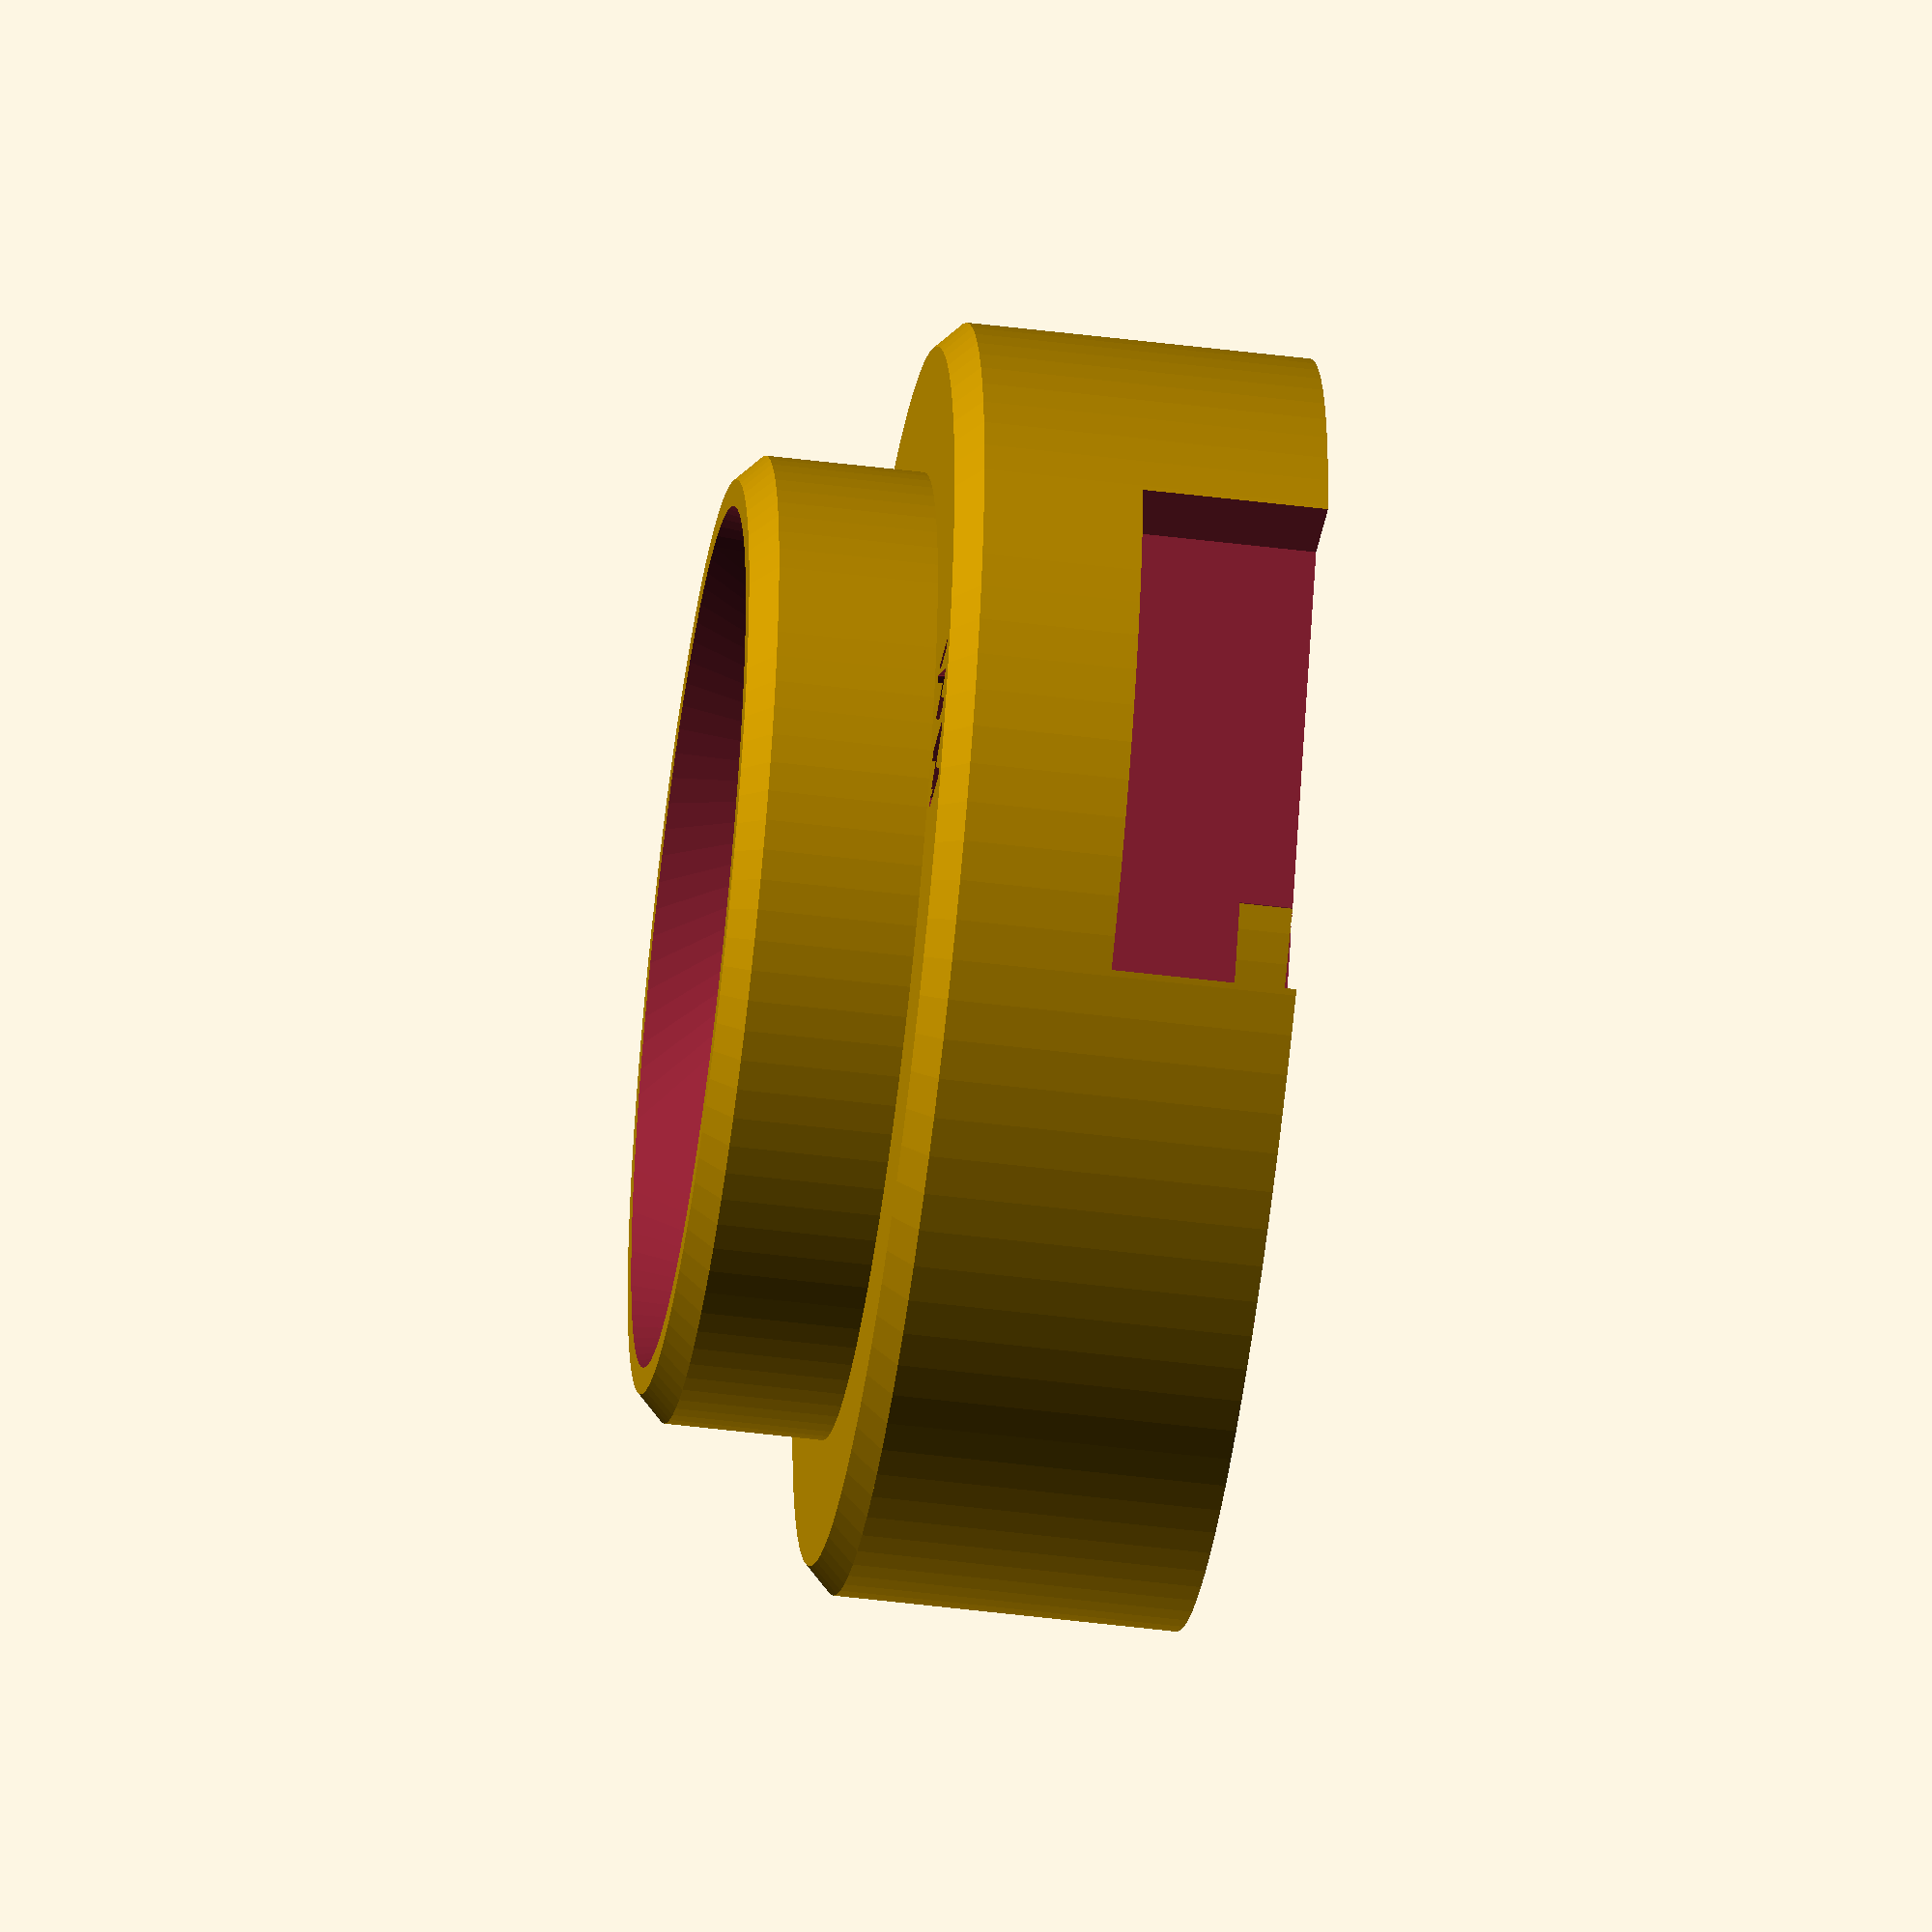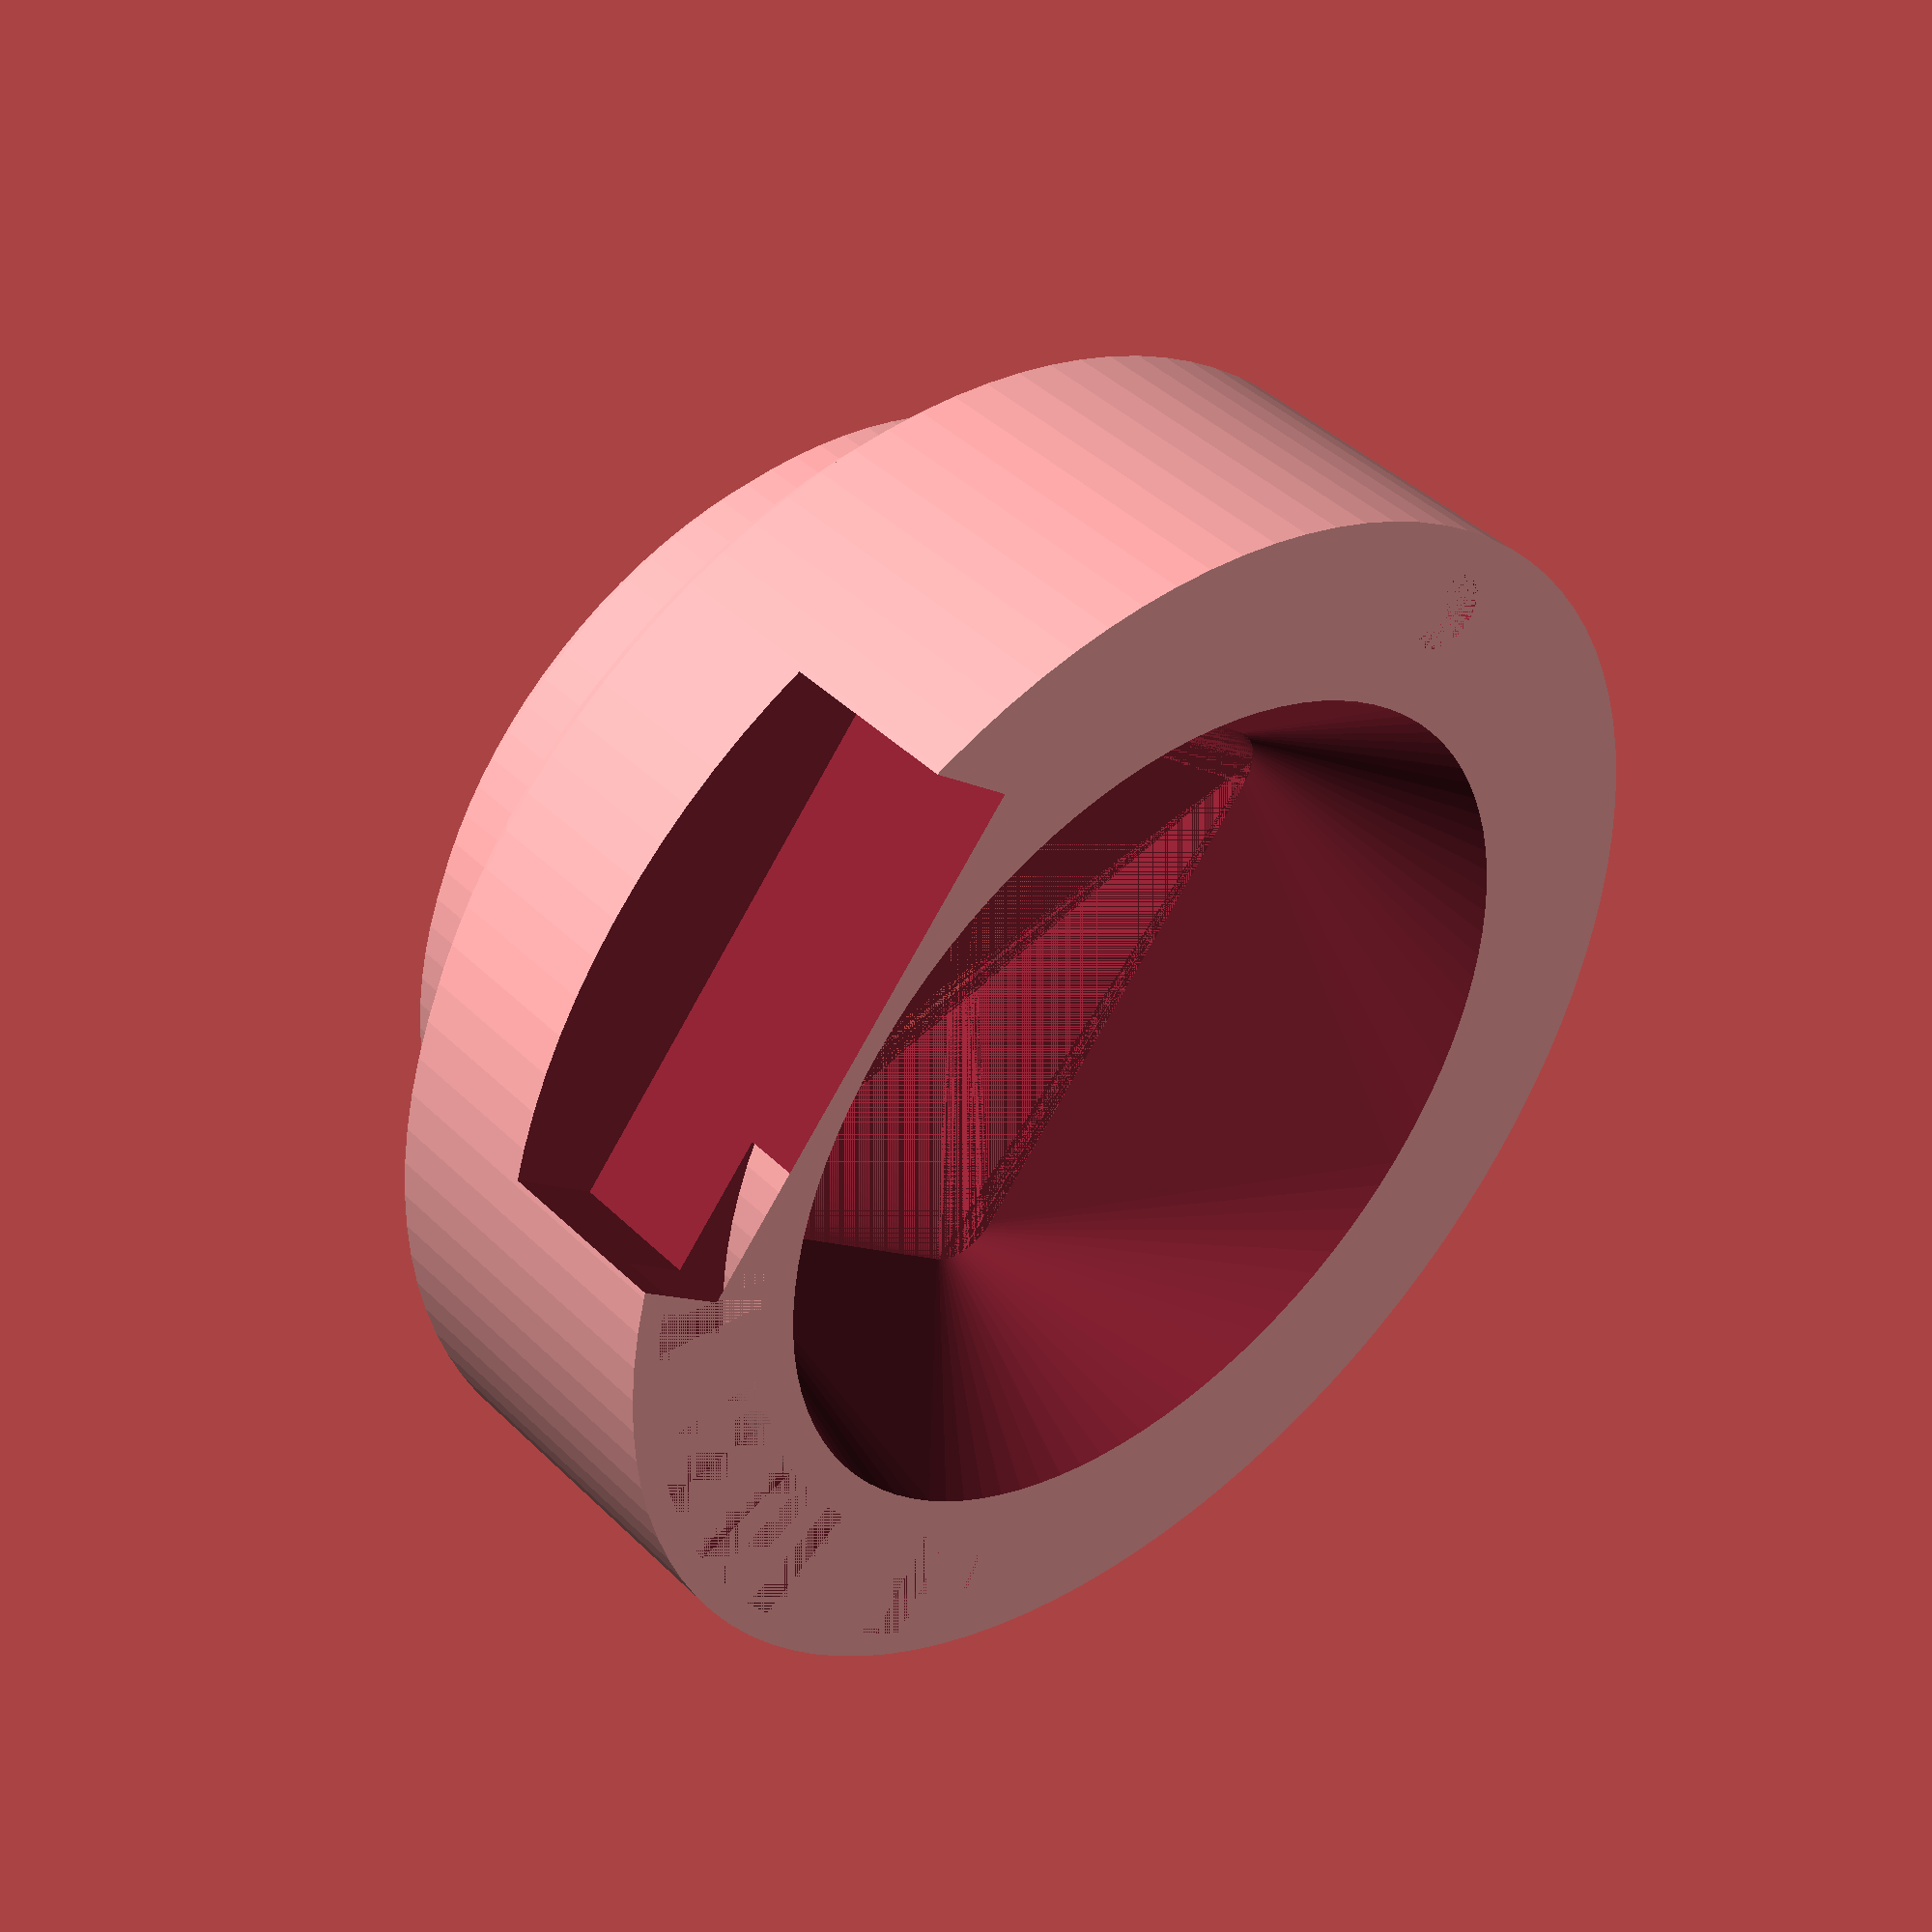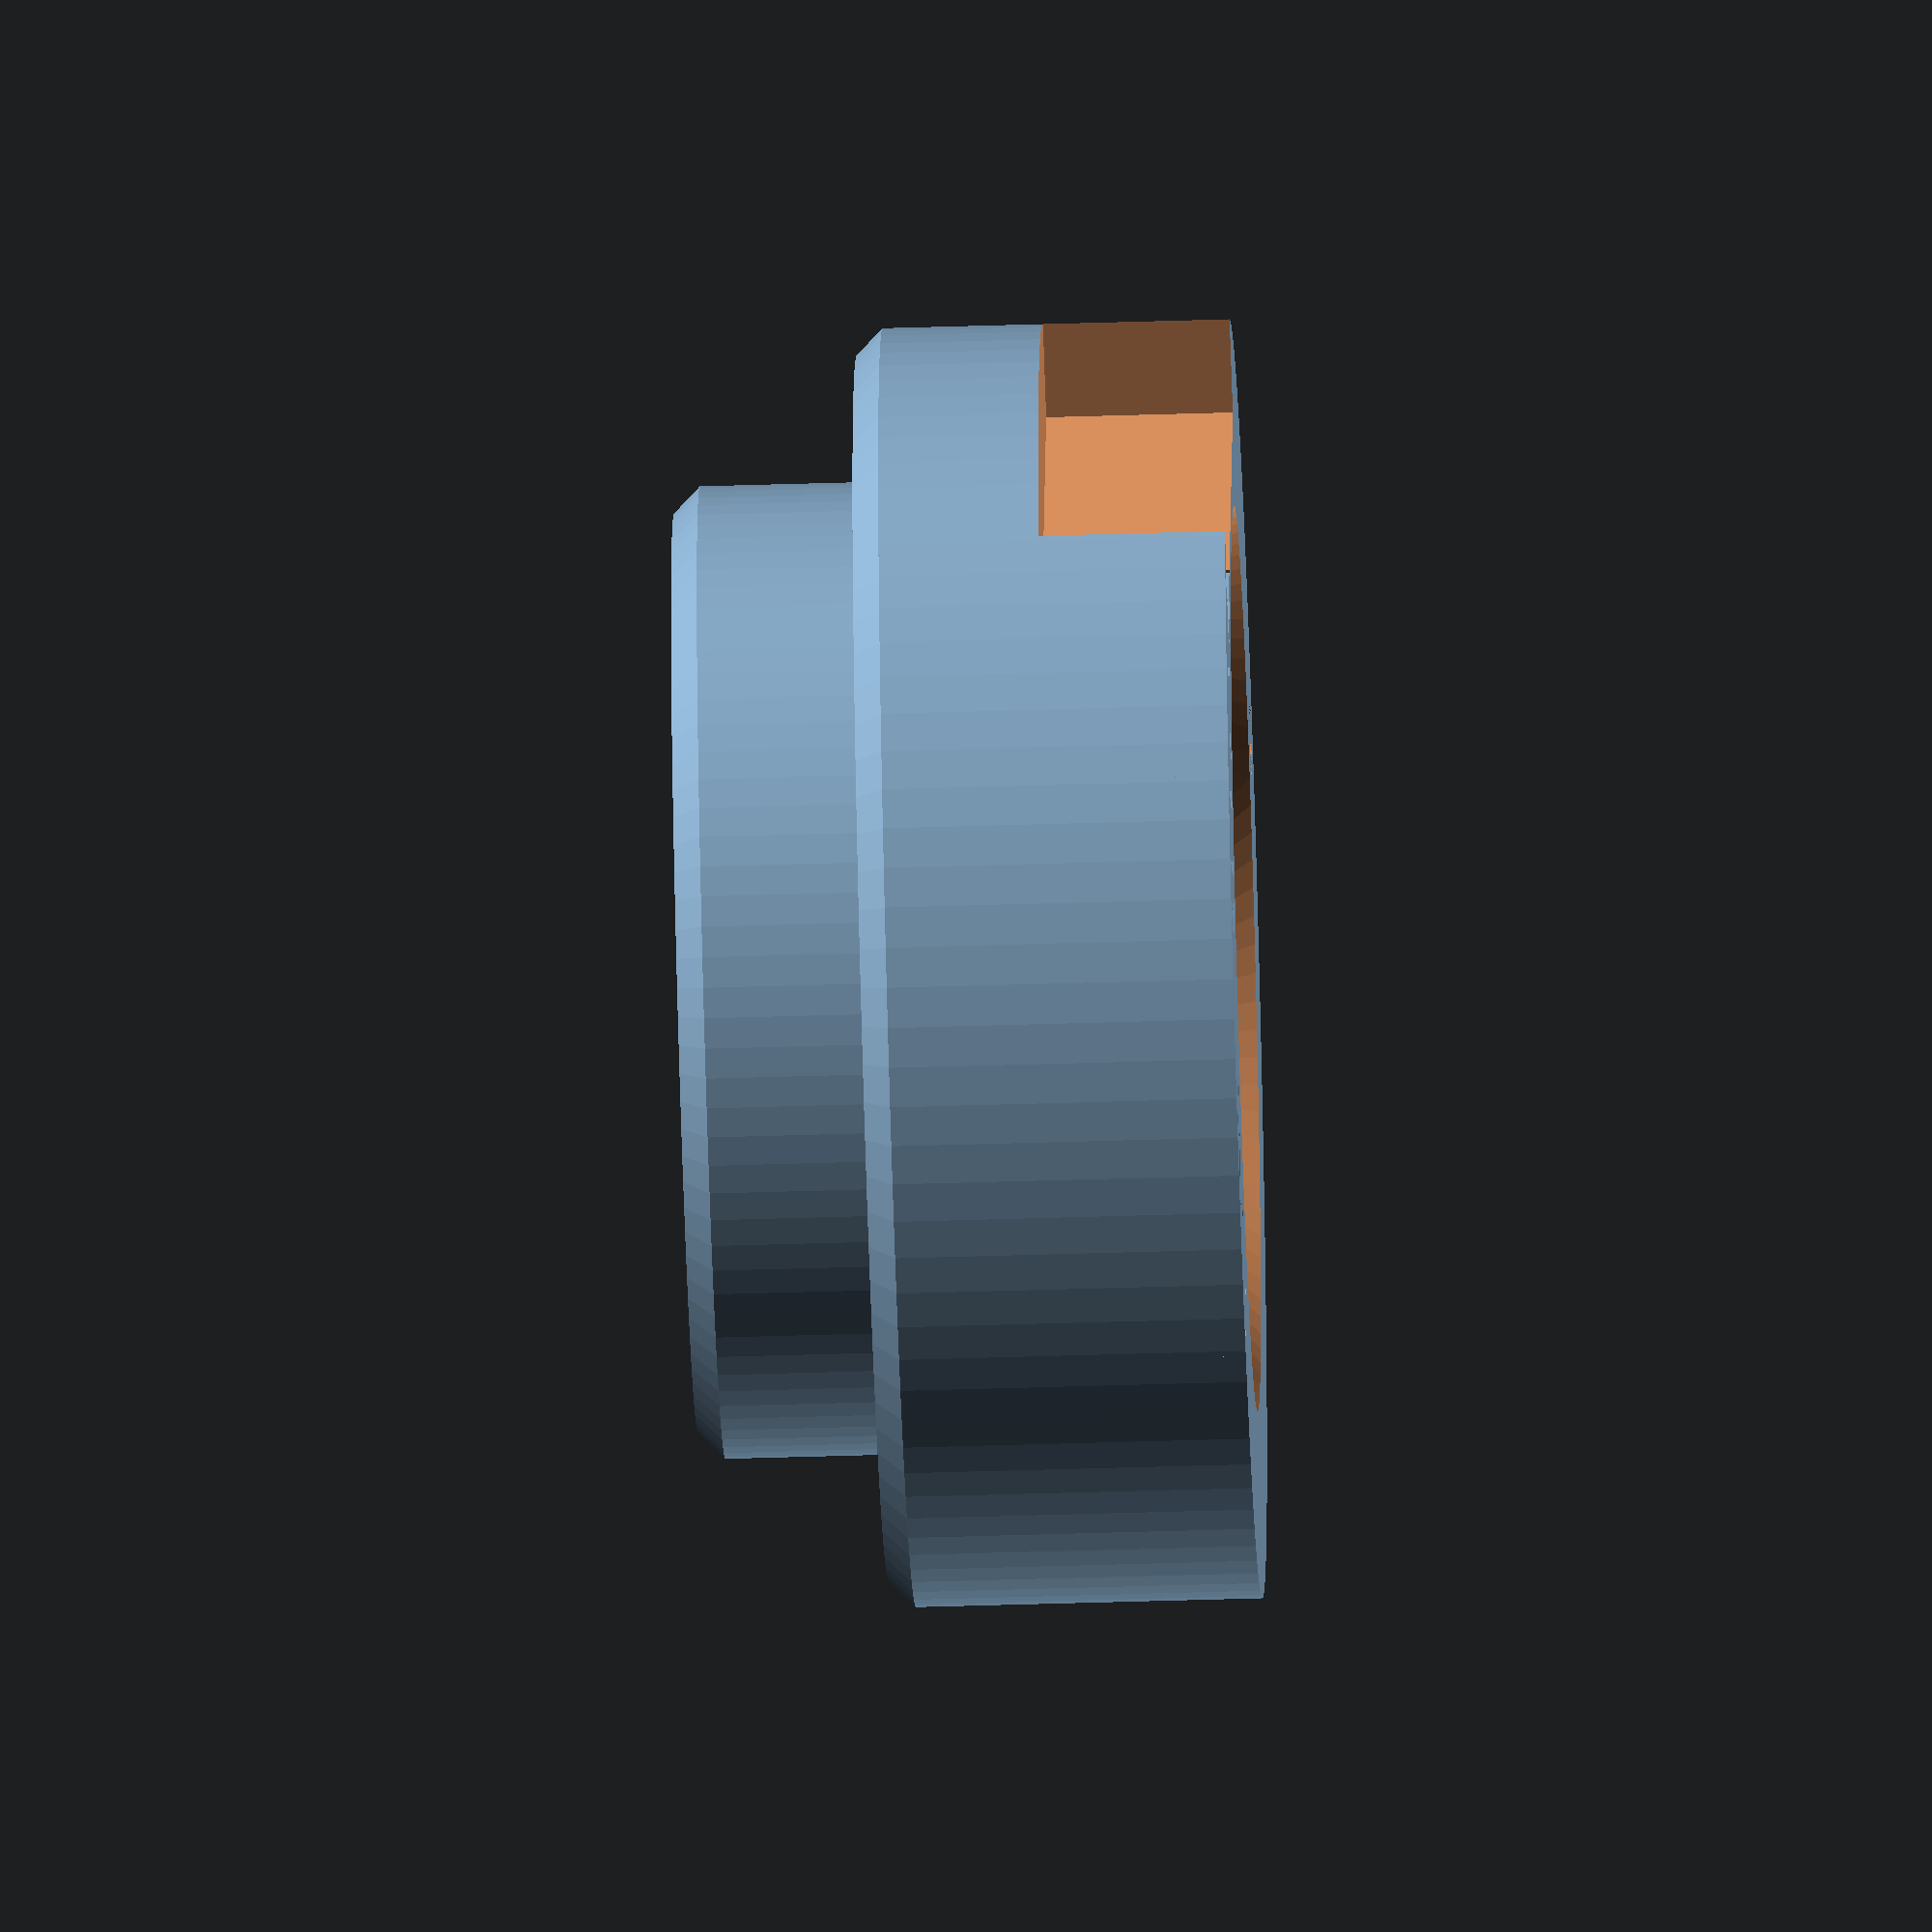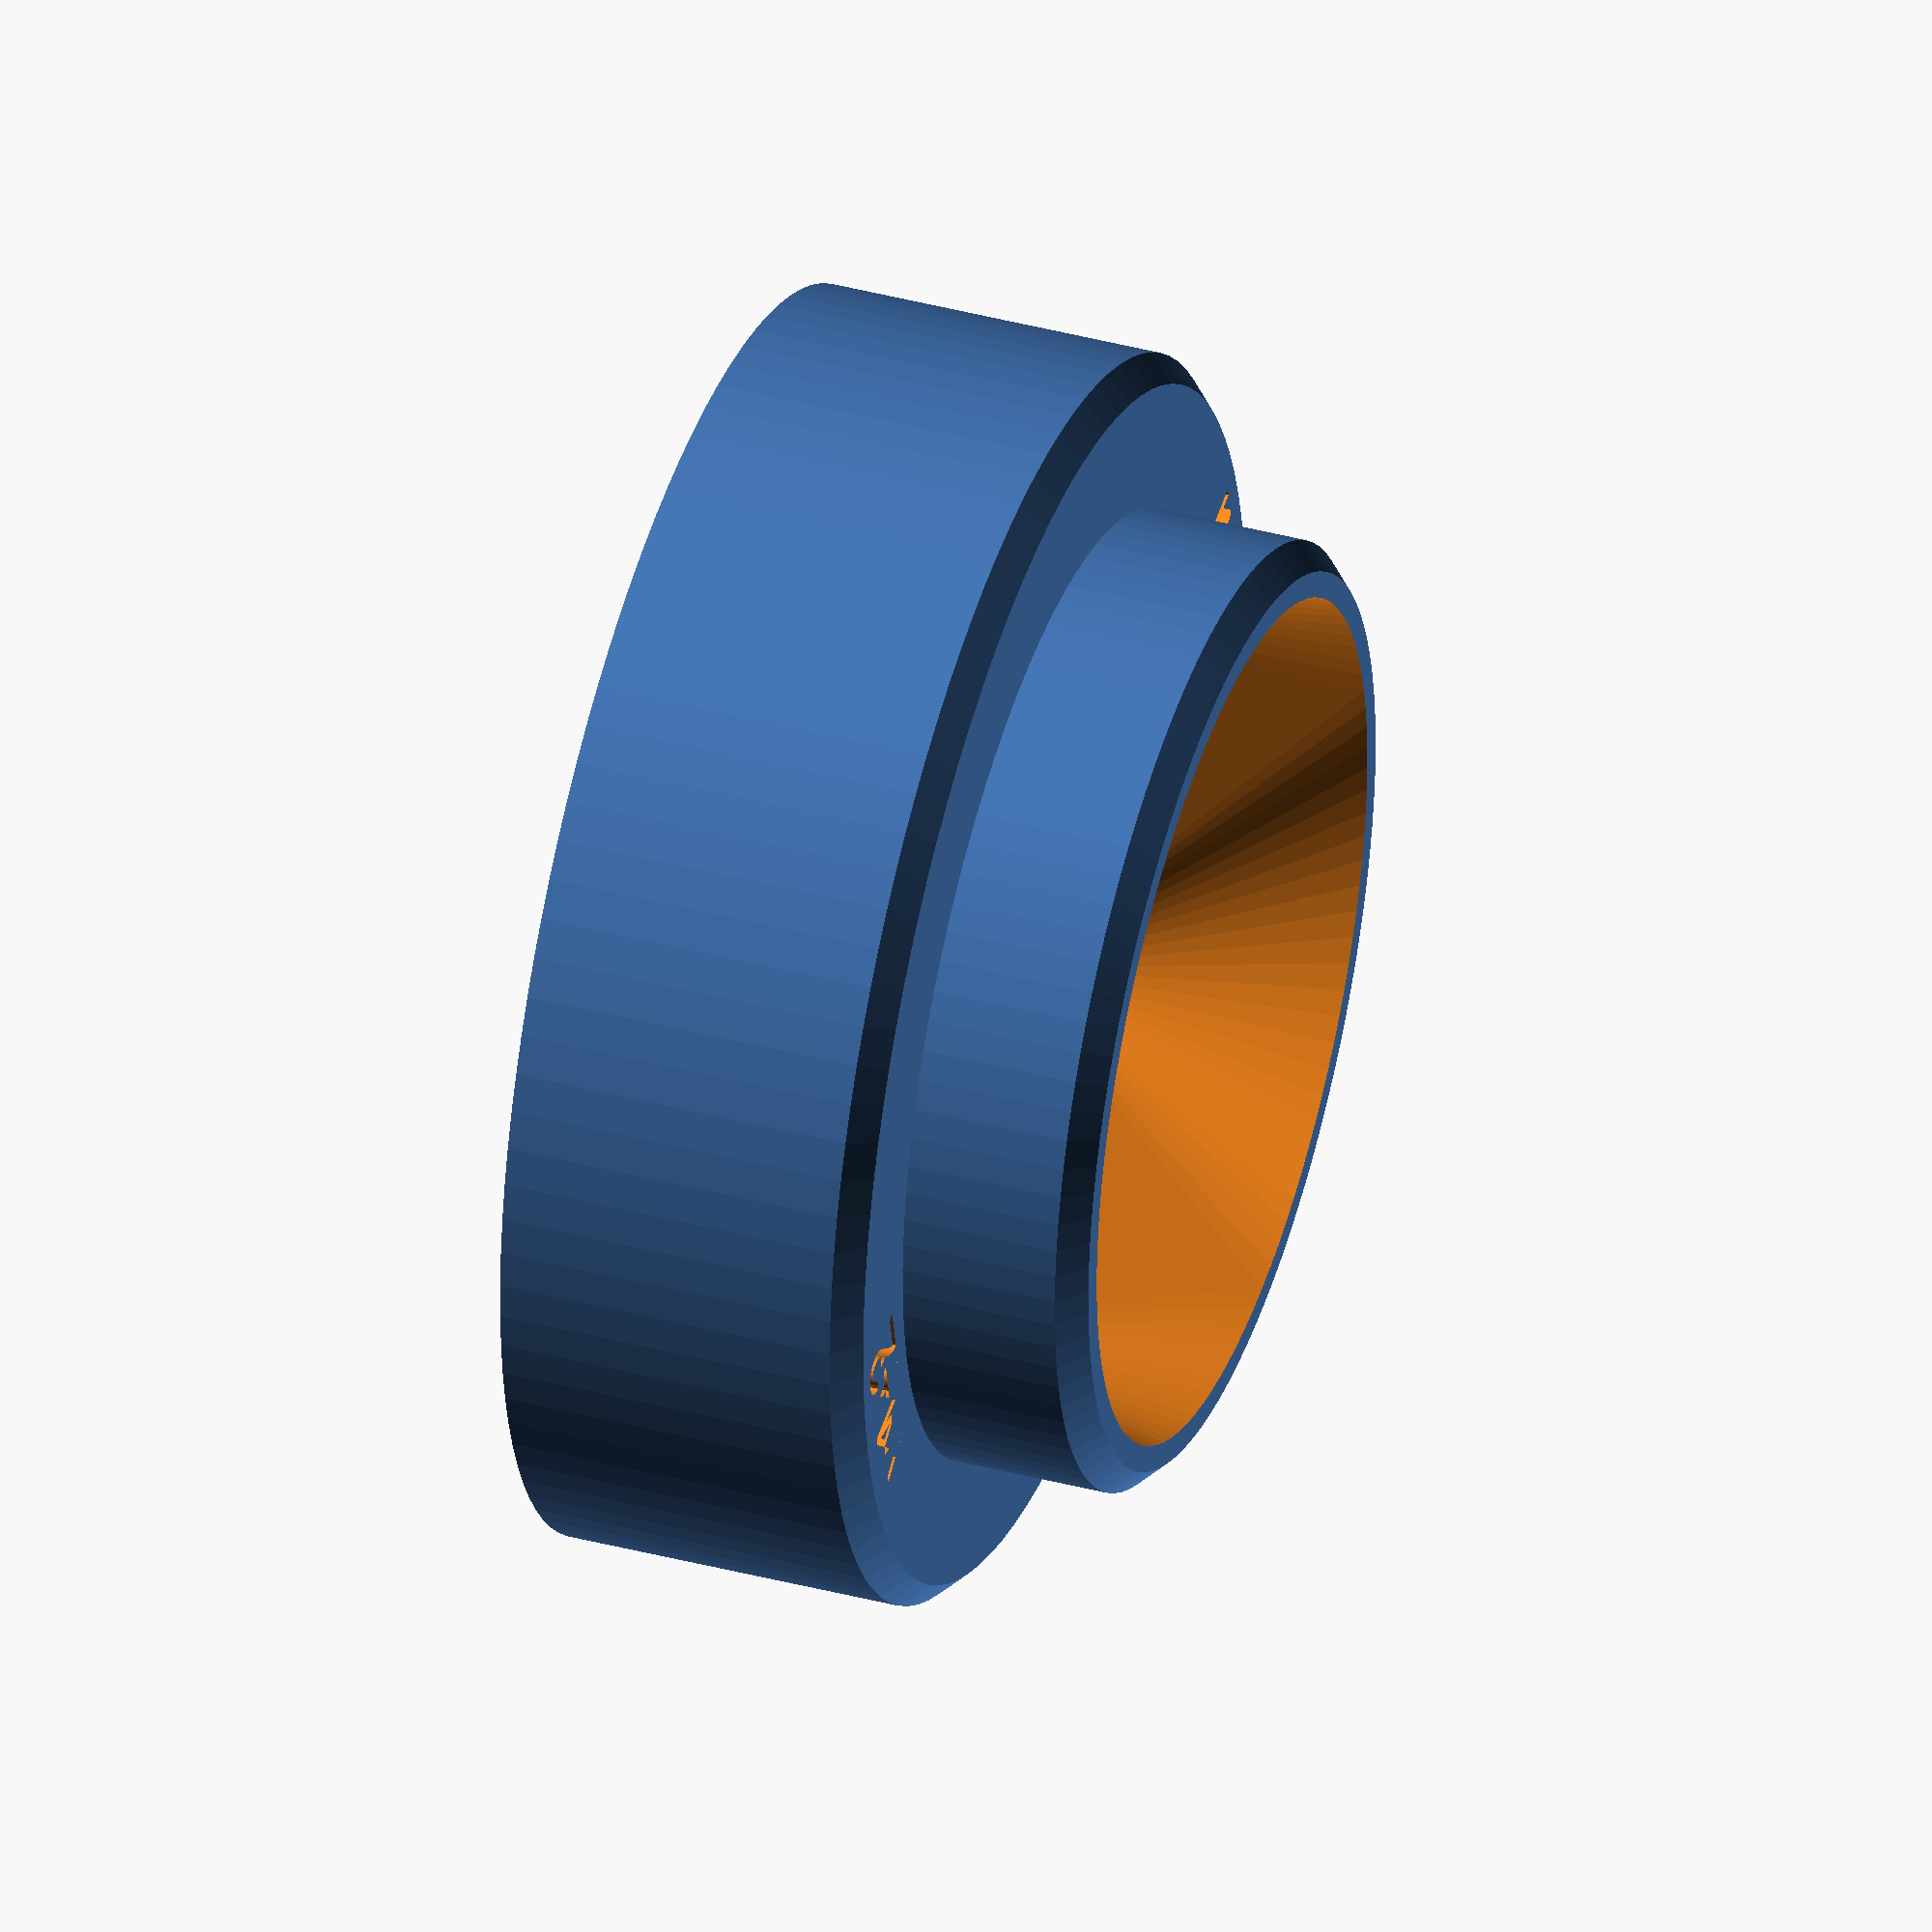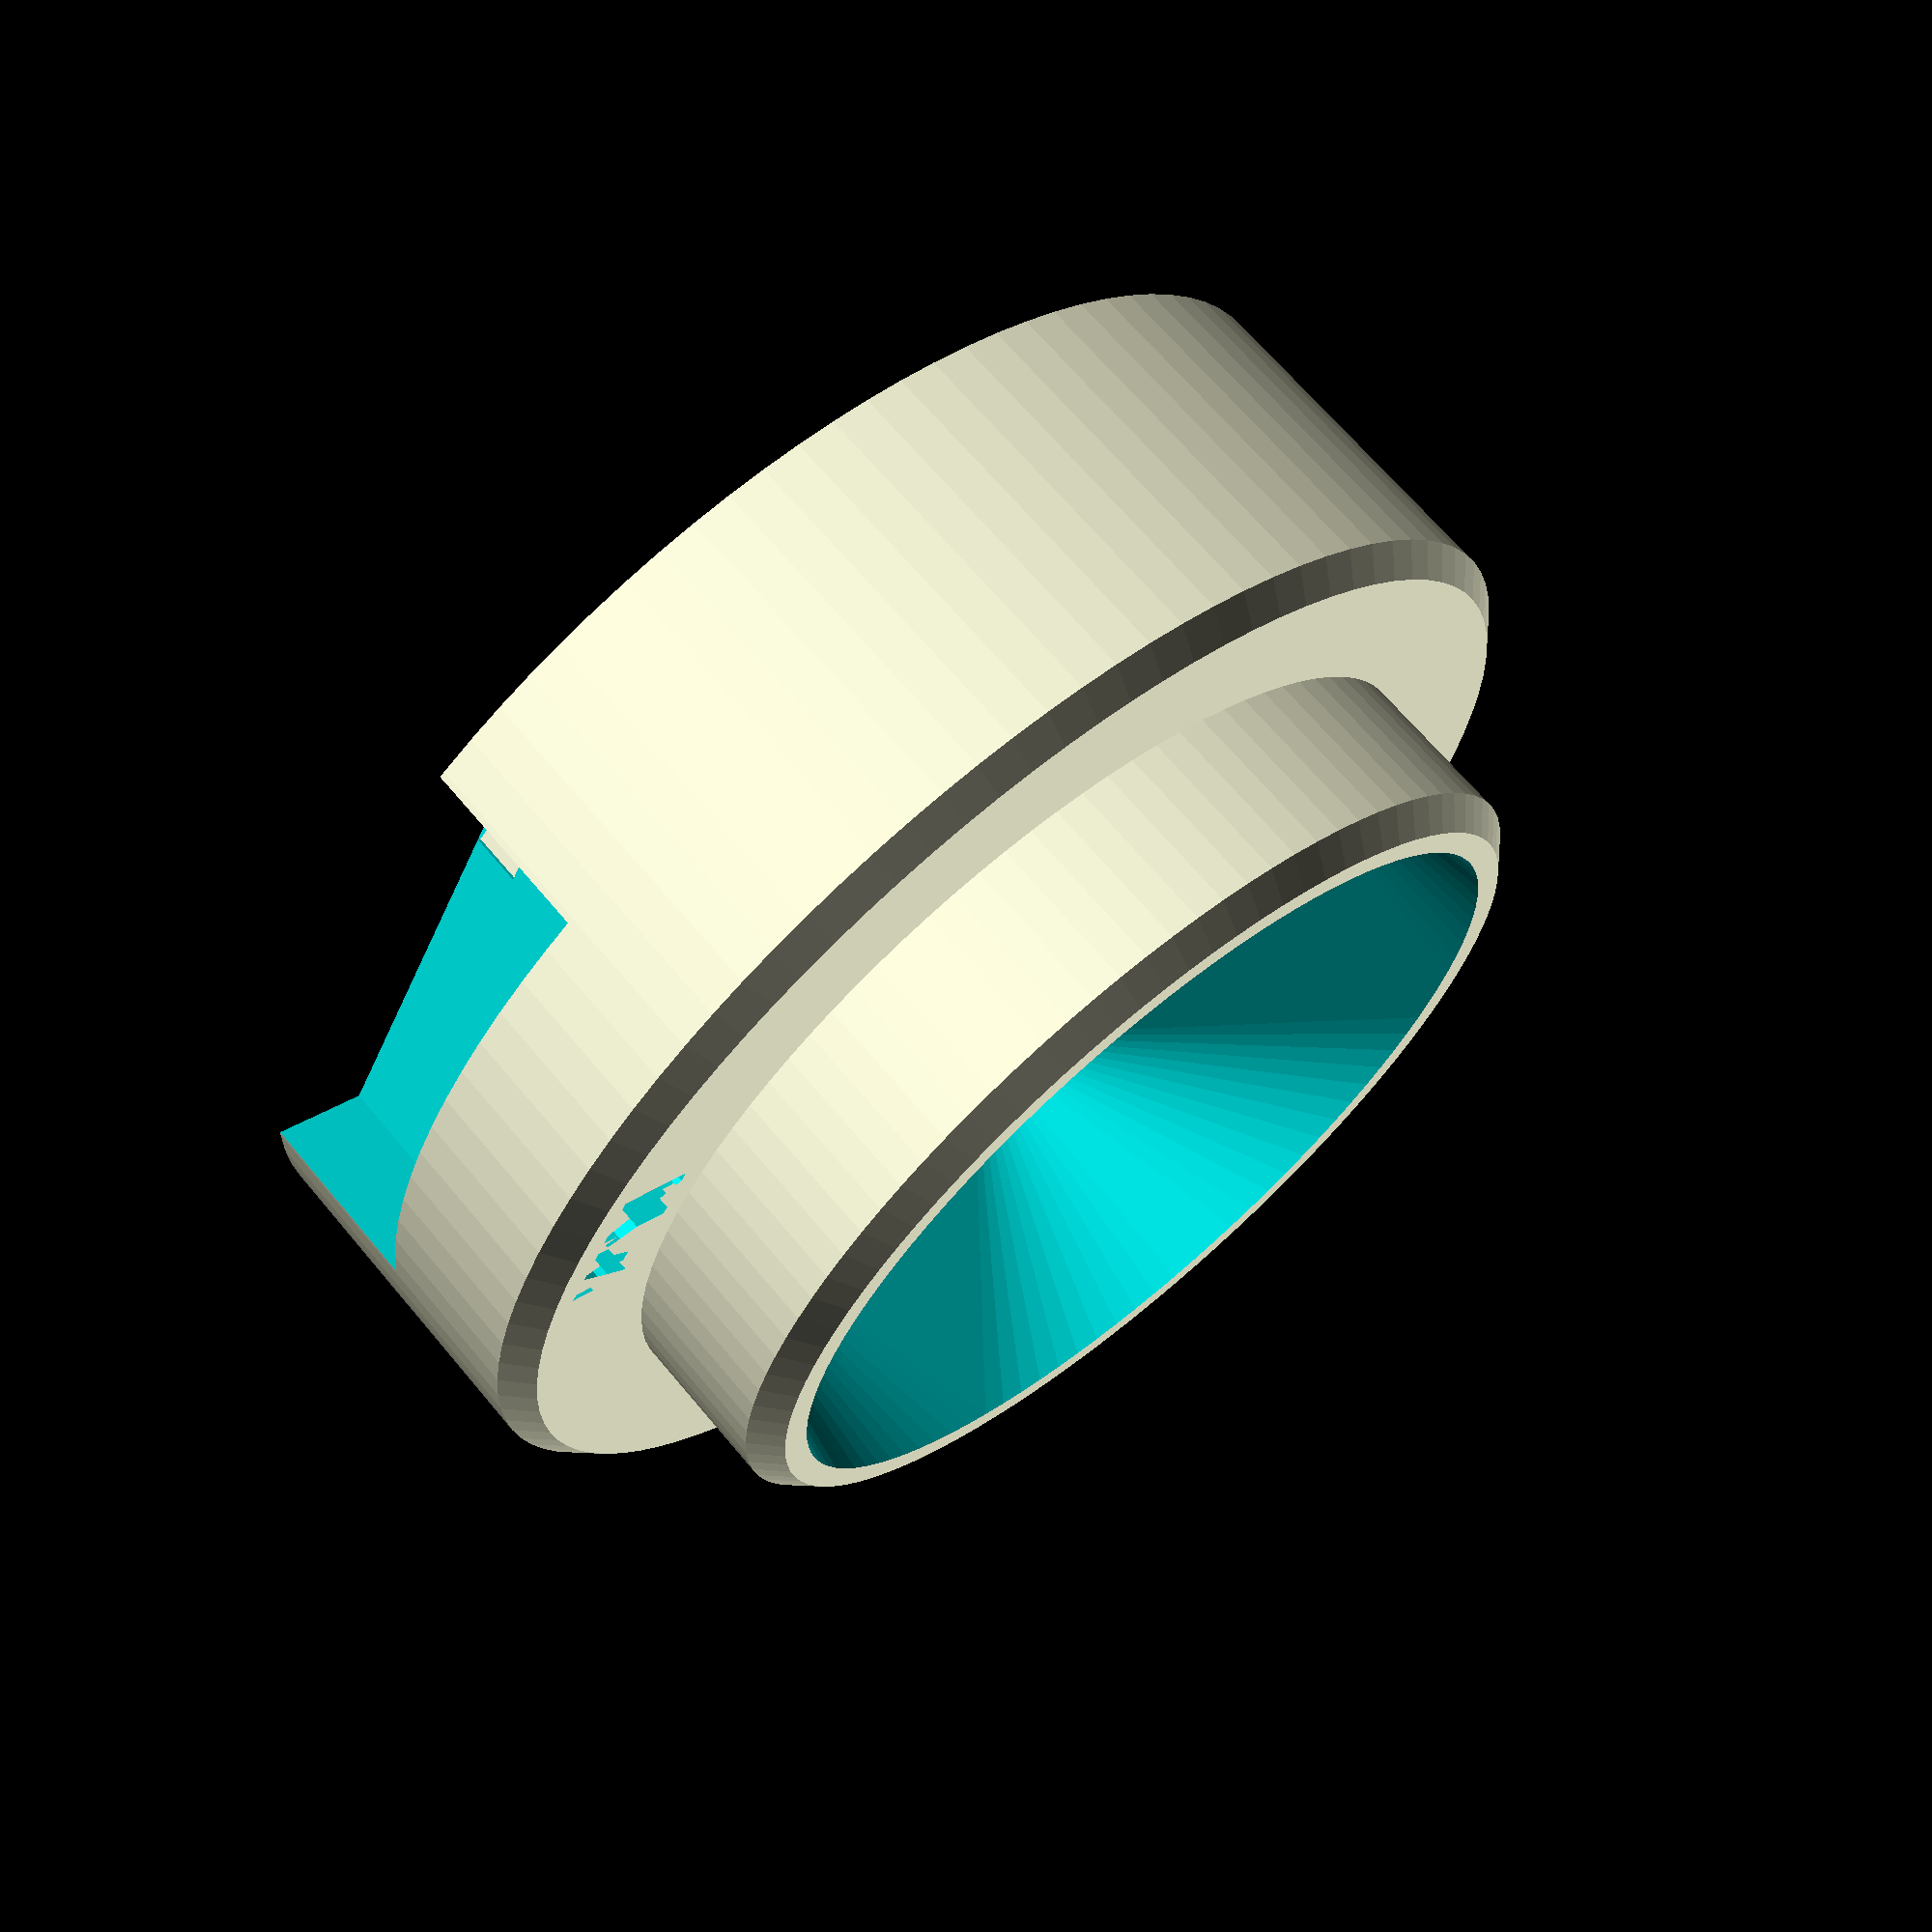
<openscad>
d1 = 36.5; // smaller diameter
d2 = 48.0; // larger diameter

h1 = 7;    // smaller height
h2 = 14;   // larger height

bv = 1;    // bevel size

d3 = 34;   // should be lens exit size

h3 = 10;   // angled bit height

cx = 10;   // sensor cutout.
cy = 7.5;
cr = 2;

$fn = 100;

difference() {
    union() {
        cylinder(d=d2, h=h2-bv);
        translate([0,0,h2-bv]) cylinder(d1=d2,d2=d2-2*bv,h=bv);
        translate([0,0,h2]) cylinder(d=d1,h=h1-bv);
        translate([0,0,h1+h2-bv]) cylinder(d1=d1,d2=d1-2*bv,h=bv);
    }
    hull() {
        translate([0,0,-1]) cylinder(d=d3,h=1);
        translate([-cx,-cy,0]) cylinder(r=cr, h=h3);
        translate([+cx,-cy,0]) cylinder(r=cr, h=h3);
        translate([-cx,+cy,0]) cylinder(r=cr, h=h3);
        translate([+cx,+cy,0]) cylinder(r=cr, h=h3);
    }
    hull() {
        translate([-cx,-cy,h3]) cylinder(r=cr, h=h1+h2-h3);
        translate([+cx,-cy,h3]) cylinder(r=cr, h=h1+h2-h3);
        translate([-cx,+cy,h3]) cylinder(r=cr, h=h1+h2-h3);
        translate([+cx,+cy,h3]) cylinder(r=cr, h=h1+h2-h3);
        translate([0,0,h1+h2]) cylinder(d=d1-4*bv);
    }
    translate([0,d2/2-bv*2,h2-0.5]) linear_extrude() text("v1.2",halign="center",valign="top",size=3);
    translate([0,-(d2/2-bv*2),h2-0.5]) linear_extrude() text("NM",halign="center",valign="bottom",size=3);
    
    translate([21,0,0]) cylinder(d=3,h=3);
    
    /*difference() {
        rotate([0,0,225]) cube([50,50,7]);
        cylinder(d=37,h=7);
    }*/
    
    translate([0,-23,0]) cube([20,10,14],center=true);
    
    intersection() {
        difference() {
            cylinder(d=46,h=2);
            cylinder(d=37,h=2);
        }
        rotate([0,0,165]) cube([50,50,2]);
    }
    
}
</openscad>
<views>
elev=232.0 azim=116.6 roll=97.6 proj=o view=solid
elev=317.8 azim=230.1 roll=139.1 proj=p view=solid
elev=231.5 azim=74.9 roll=88.1 proj=o view=wireframe
elev=140.3 azim=77.1 roll=251.8 proj=o view=solid
elev=292.8 azim=118.6 roll=320.1 proj=p view=wireframe
</views>
